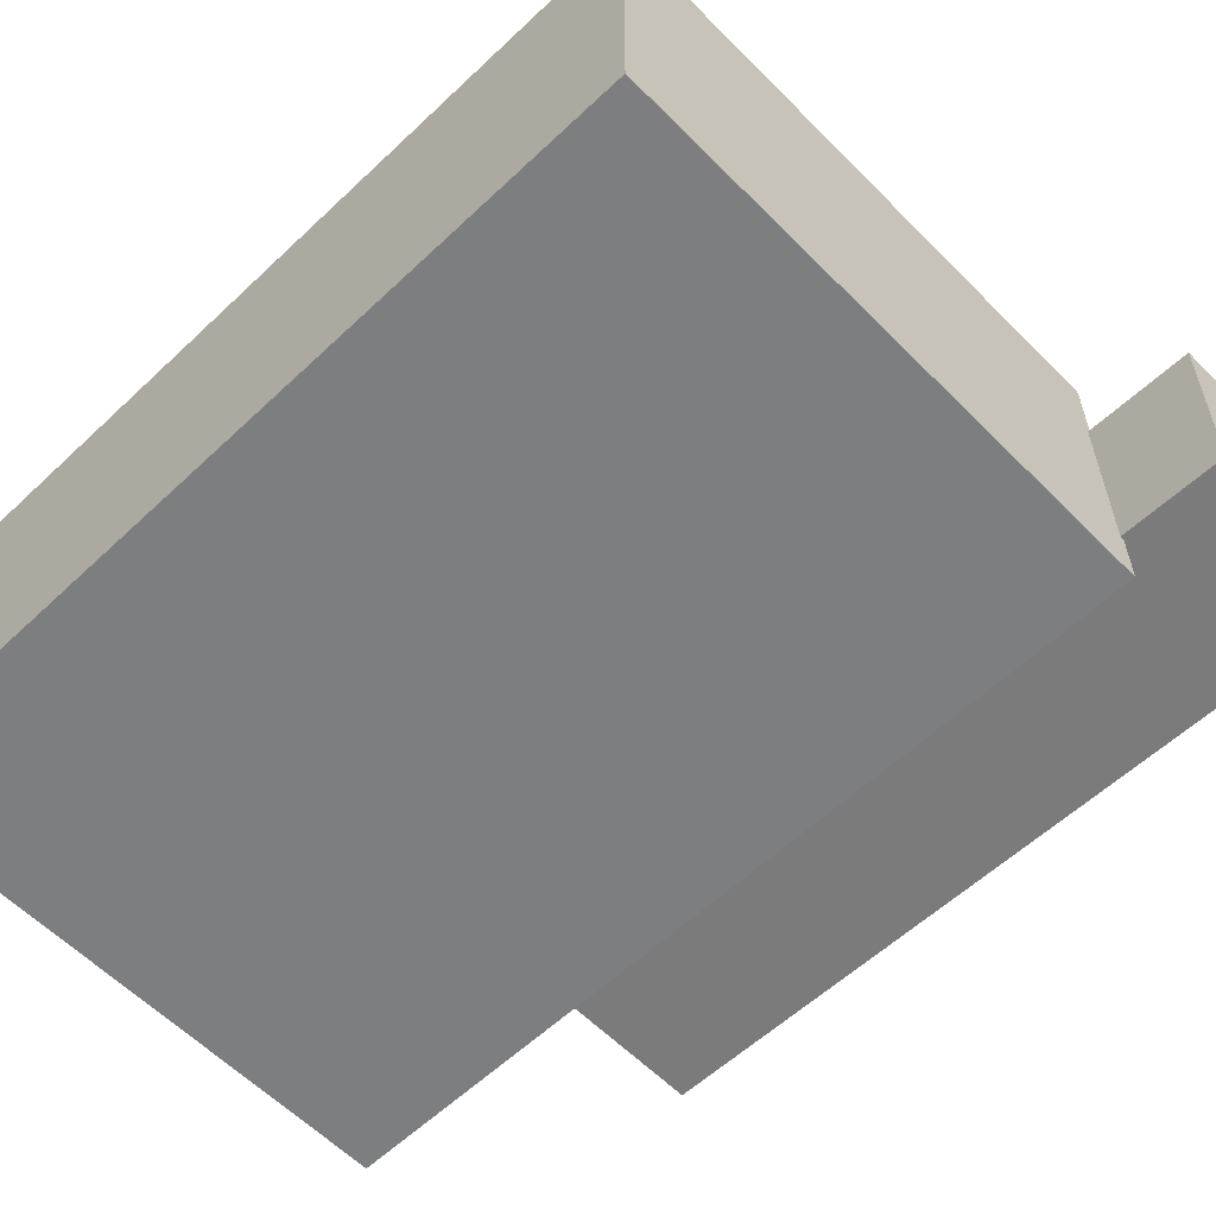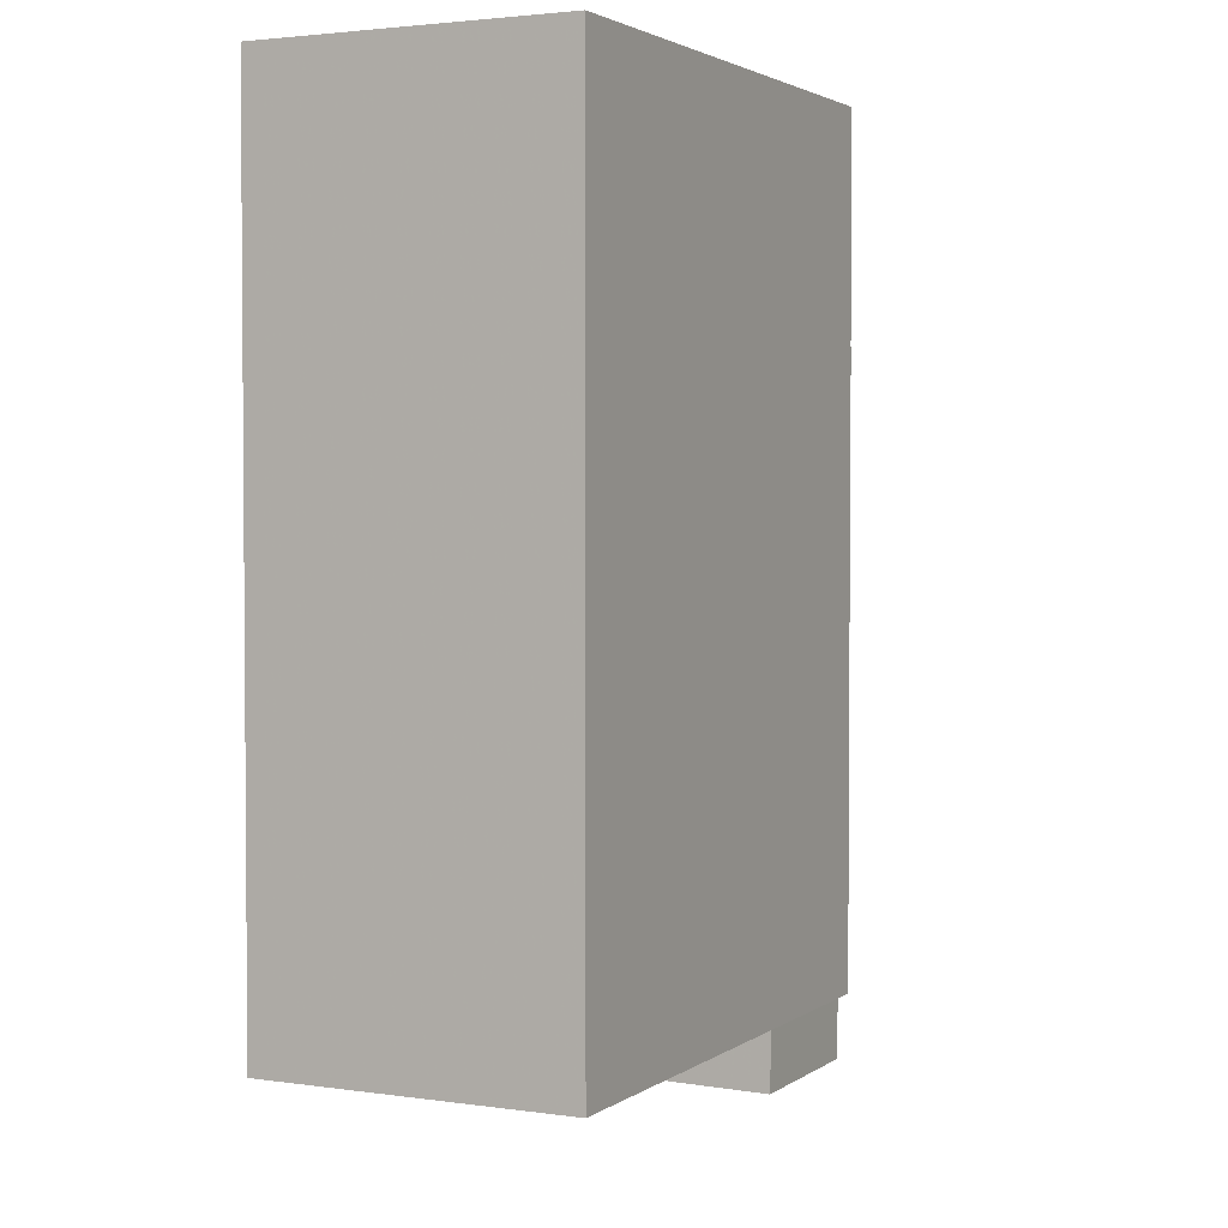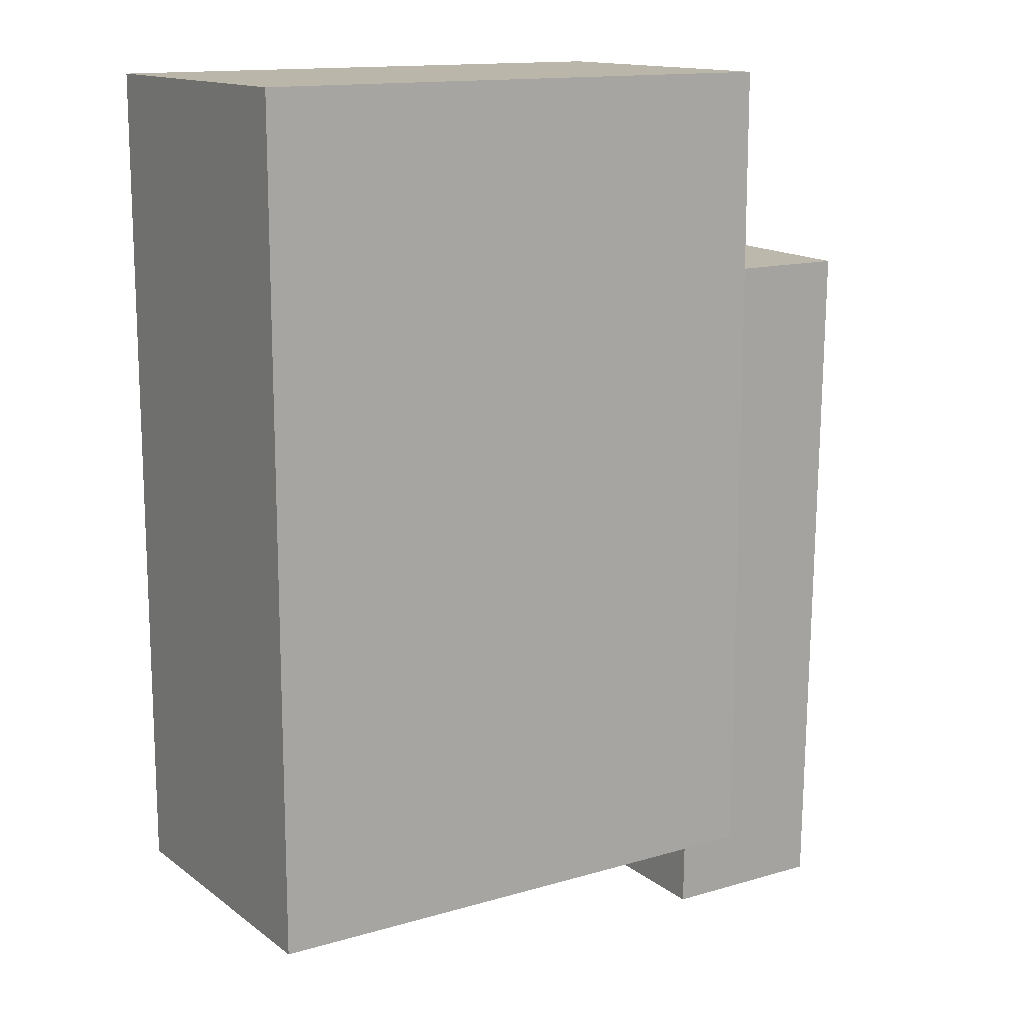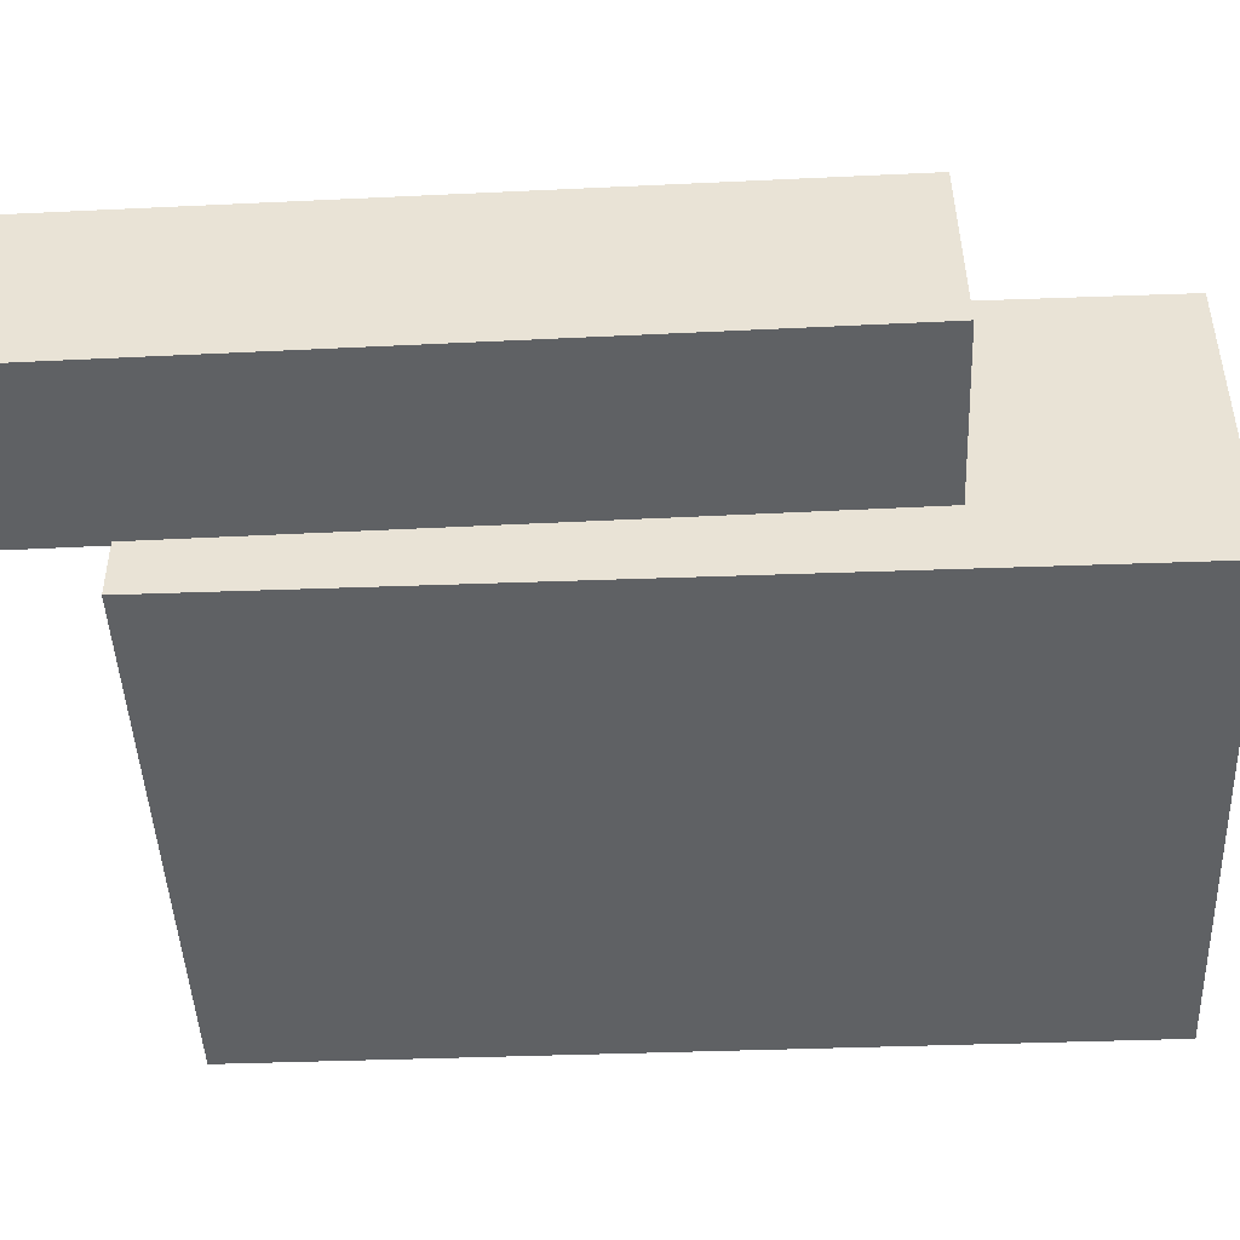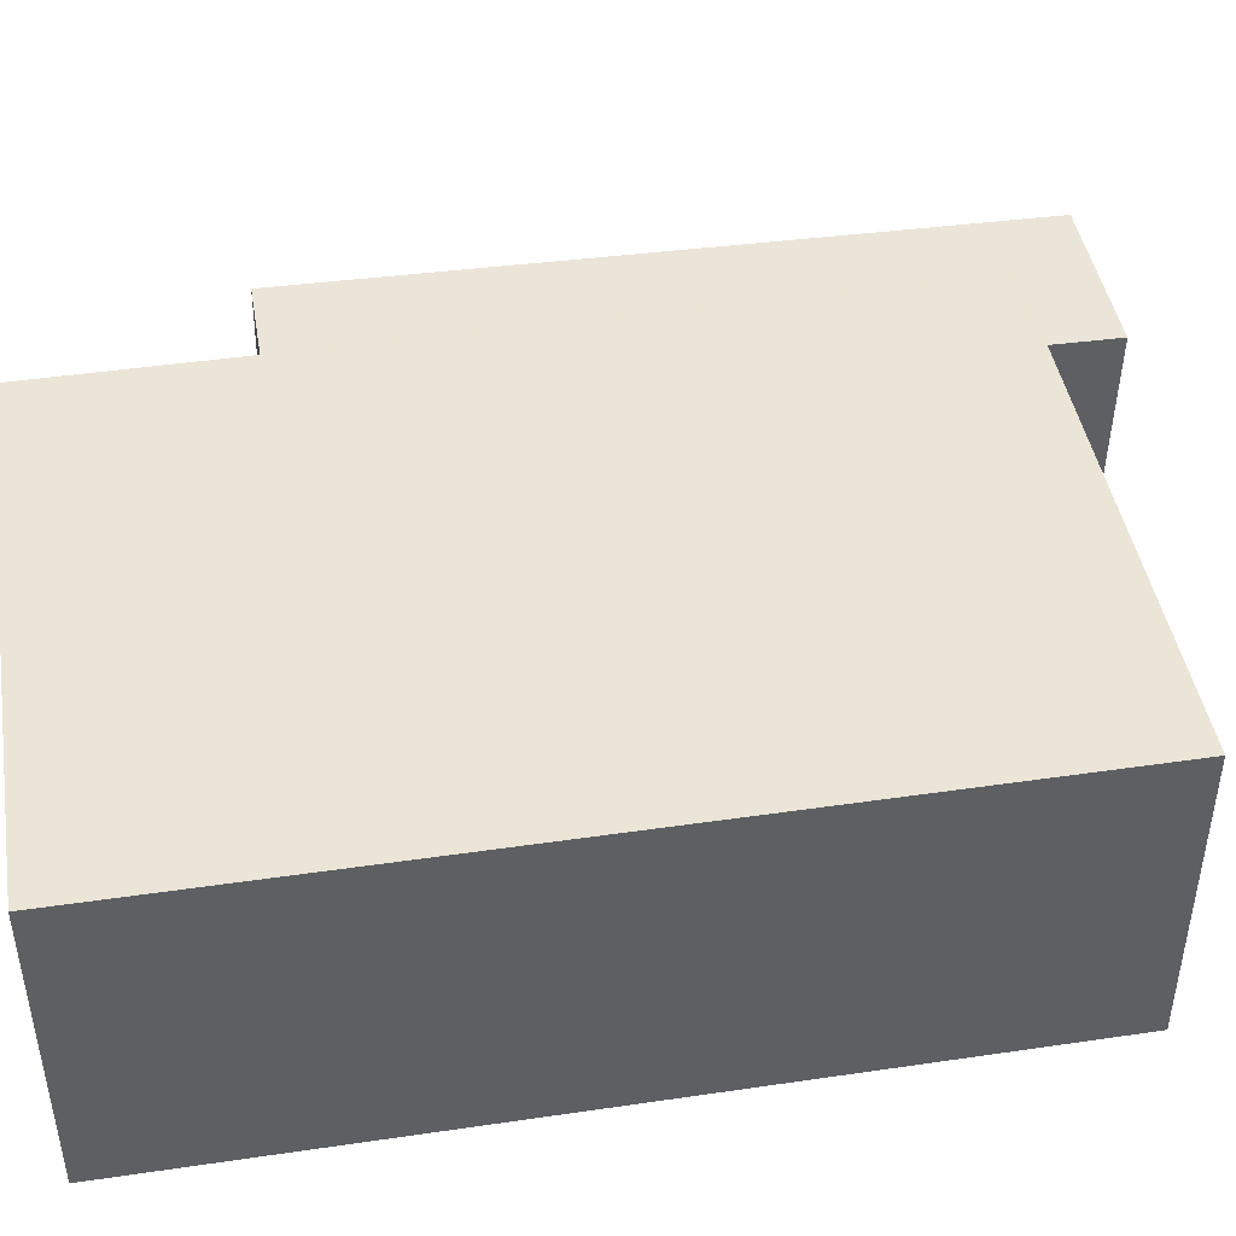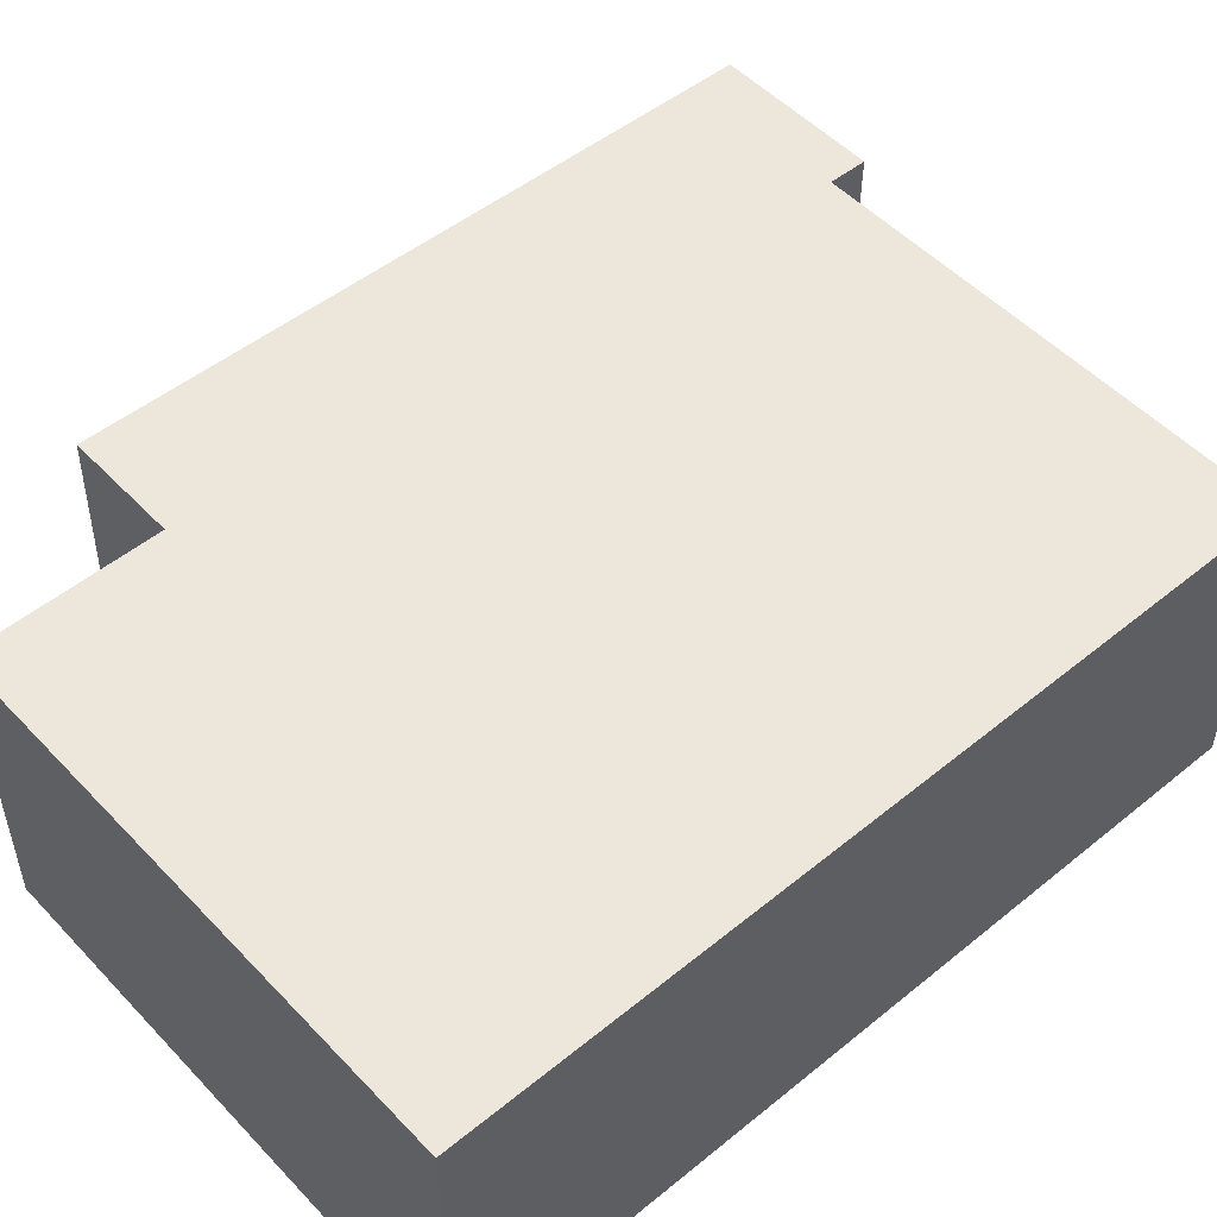
<metadata>
{"format":"obj","ext":"obj","renderer":"f3d","projection":"perspective","resolution":1024,"background":"white","views":[{"elev":-59.3,"azim":-45.9,"up":"+Z"},{"elev":2.7,"azim":-63.7,"up":"+Y"},{"elev":14.0,"azim":-32.9,"up":"+Y"},{"elev":-46.0,"azim":92.4,"up":"+Z"},{"elev":44.4,"azim":-99.7,"up":"+Z"},{"elev":51.1,"azim":-131.6,"up":"+Z"}]}
</metadata>
<code>
o 立方体
v 1 0 -0.5612
v 1 3.038 -0.5612
v 1 0 0.5612
v 1 3.038 0.5612
v -1 0 -0.5612
v -1 3.038 -0.5612
v -1 0 0.5612
v -1 3.038 0.5612
f 1 2 4 3
f 3 4 8 7
f 7 8 6 5
f 5 6 2 1
f 3 7 5 1
f 8 4 2 6
o 立方体.001
v 1.623 2.275 -0.3136
v 1.623 2.264 0.3228
v 1.623 -0.3662 -0.3603
v 1.623 -0.3774 0.2762
v 0.9861 2.275 -0.3136
v 0.9861 2.264 0.3228
v 0.9861 -0.3662 -0.3603
v 0.9861 -0.3774 0.2762
f 9 10 12 11
f 11 12 16 15
f 15 16 14 13
f 13 14 10 9
f 11 15 13 9
f 16 12 10 14

</code>
